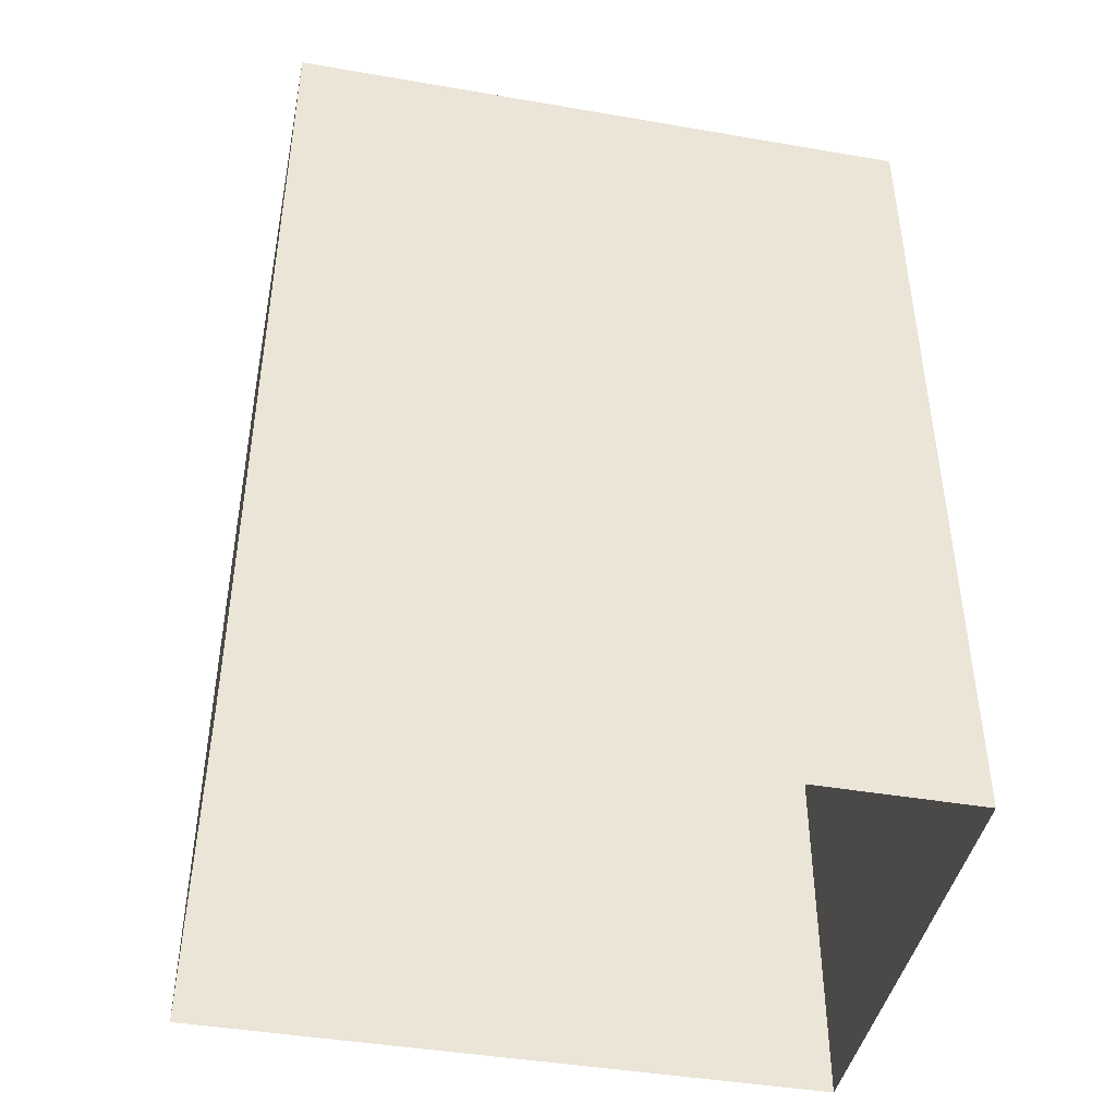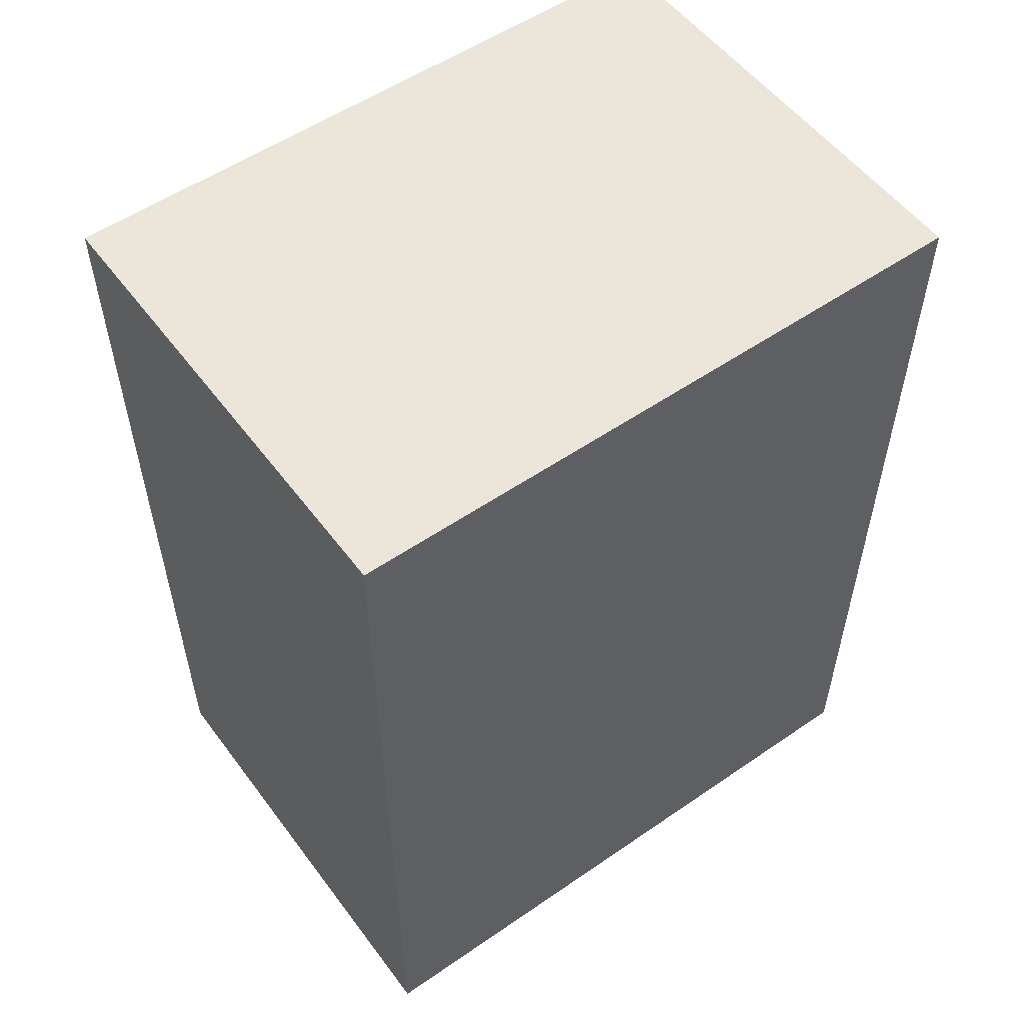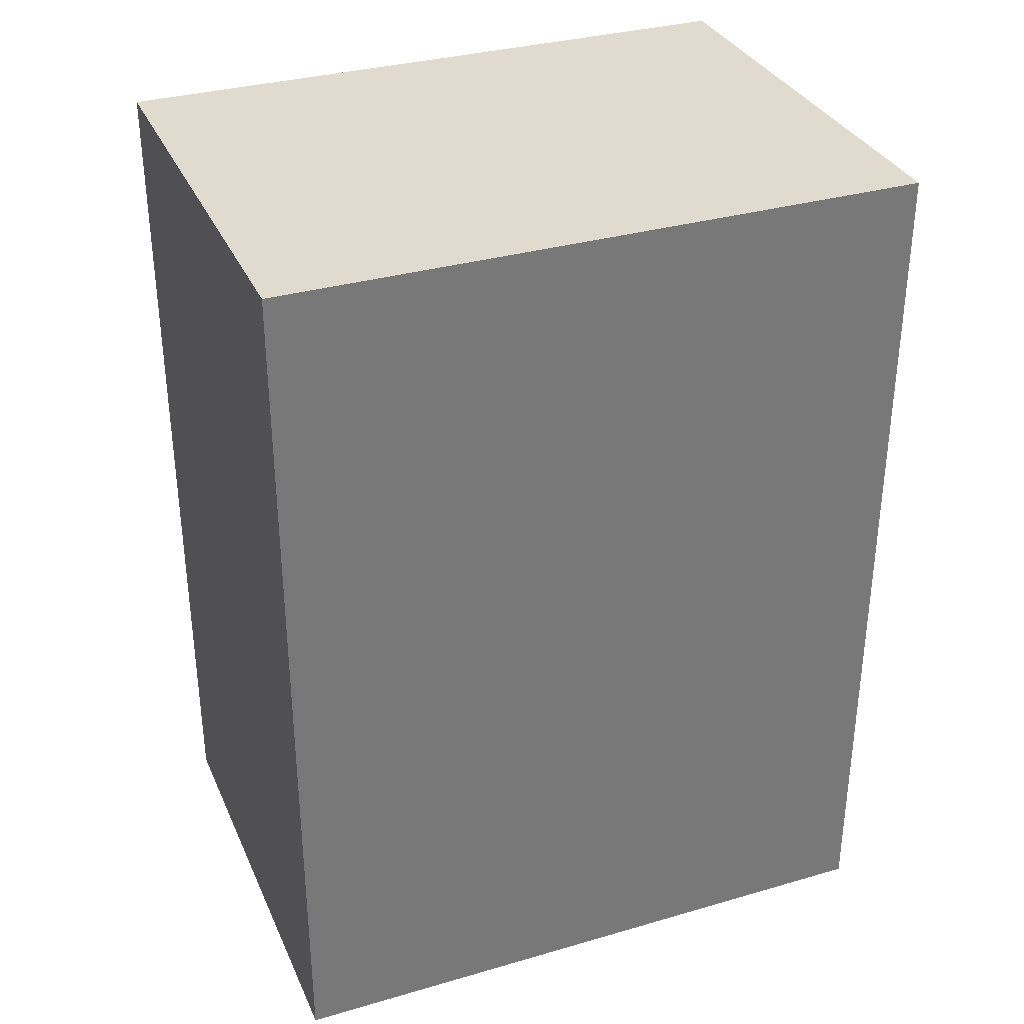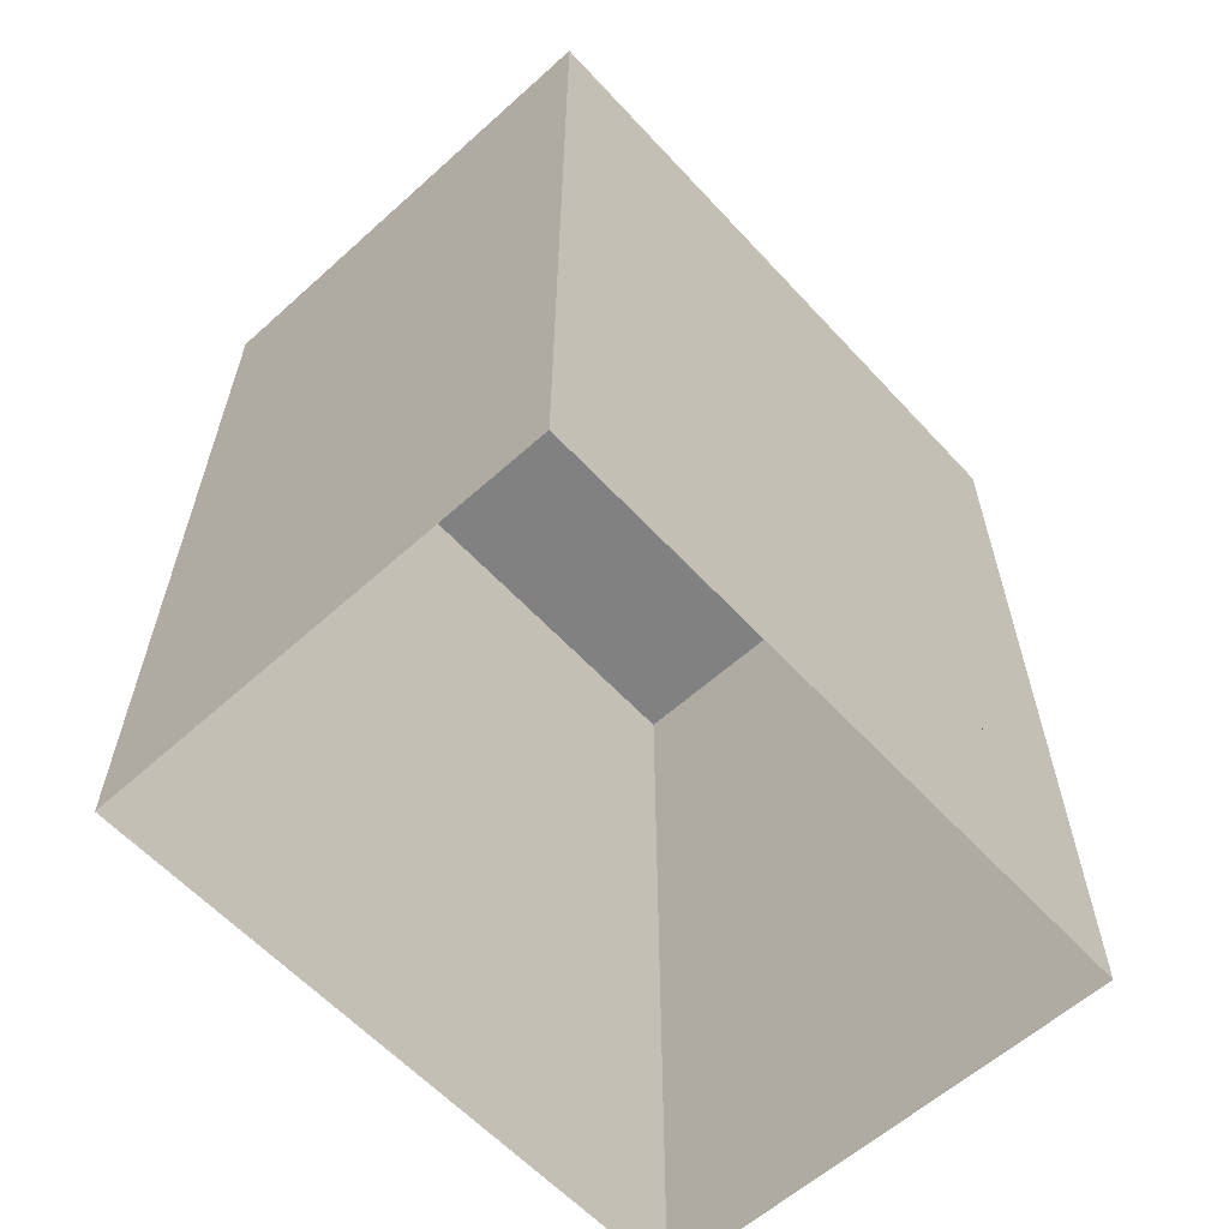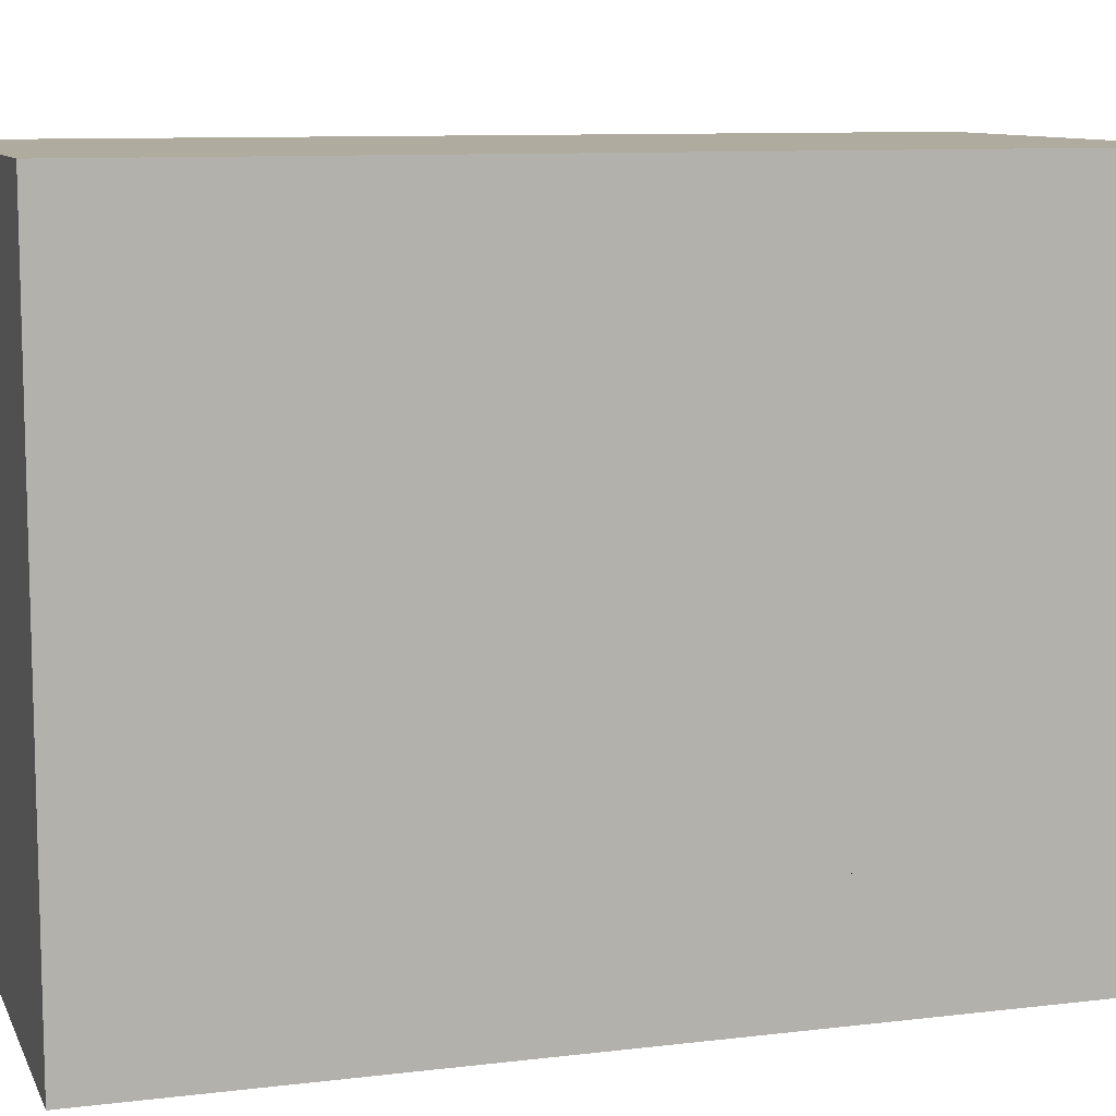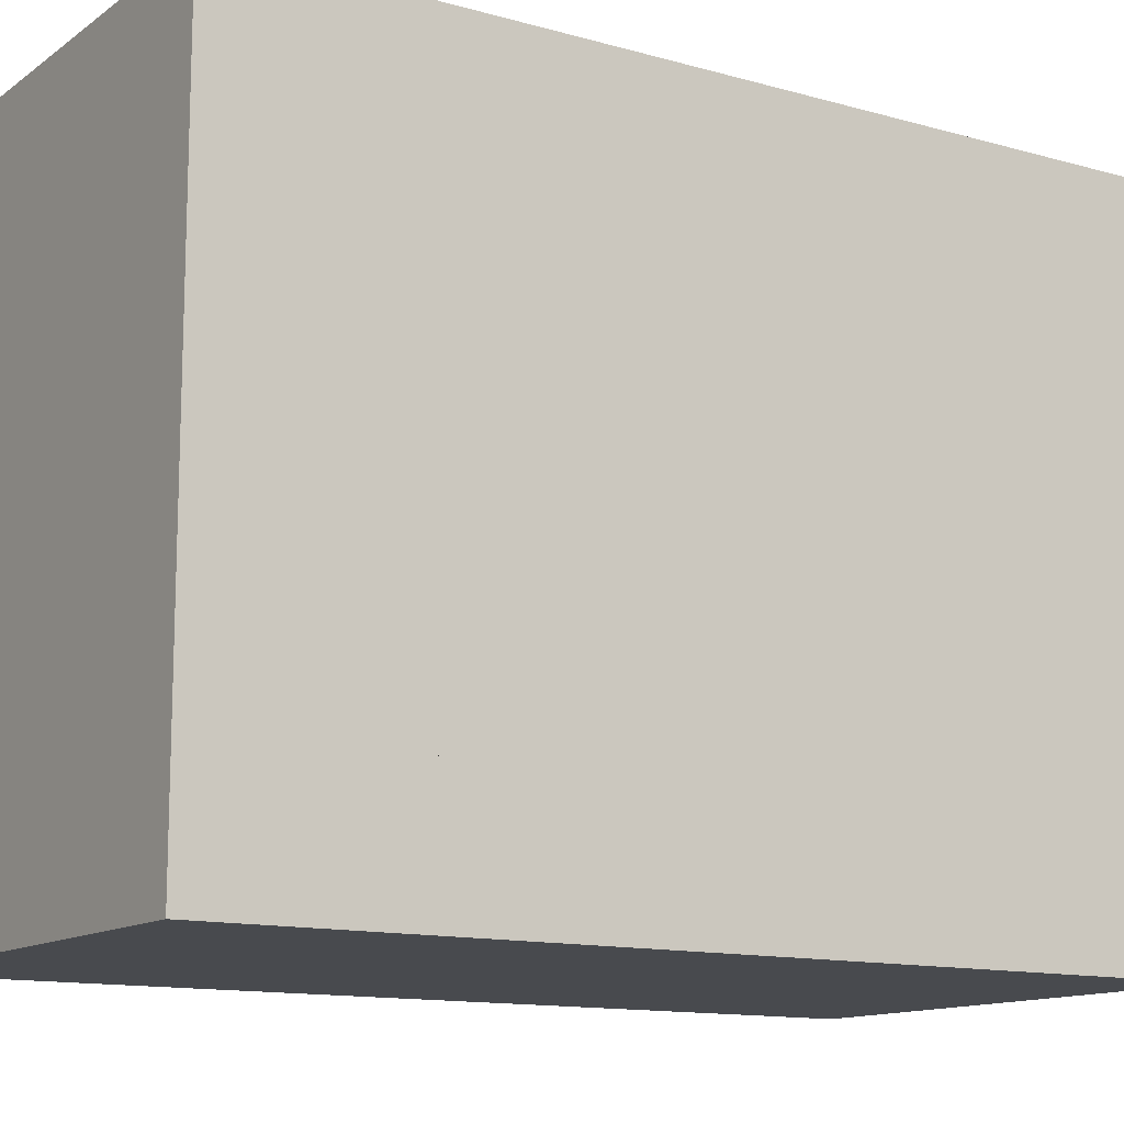
<metadata>
{"format":"obj","ext":"obj","renderer":"f3d","projection":"perspective","resolution":1024,"background":"white","views":[{"elev":-43.2,"azim":78.5,"up":"+Z"},{"elev":54.4,"azim":-126.1,"up":"+Z"},{"elev":33.4,"azim":68.4,"up":"+Z"},{"elev":-60.4,"azim":-137.5,"up":"+Z"},{"elev":9.7,"azim":72.7,"up":"+Y"},{"elev":-12.8,"azim":57.1,"up":"+Y"}]}
</metadata>
<code>
g Tunnela1
v -0.8 0 -2
v -0.8 2.2 -2
v -0.8 0 -3
v -0.8 2.2 -3
v -0.8 2.2 -2.2
v -0.8 0 -2.2
v -0.8 0 -0.1
v -0.8 2.2 -0.1
v -0.8 0.4 -2.2
v -0.8 0.4 -3
v -0.8 0.4 -2
v -0.8 0.4 -0.1
v -0.8 2.2 0
v 0.8 0.4 0
v 0.8 2.2 0
v 0.8 0 -2
v 0.8 2.2 -2
v 0.8 0 -3
v 0.8 2.2 -3
v 0.8 2.2 -2.2
v 0.8 0 -2.2
v 0.8 0 -0.1
v 0.8 2.2 -0.1
v 0.8 0.4 -2.2
v 0.8 0.4 -3
v 0.8 0.4 -2
v 0.8 0.4 -0.1
v -0.8 0.4 0
v 0.8 0 0
v -0.8 0.4 0
v -0.8 0 0
v -0.8 2.2 -0.1
v -0.8 0.4 -0.1
f 1 6 3 10 9 11 12 7
f 7 12 30 31
f 10 4 5 2 8 12 11 9
f 24 25 18 21 16 22 27 26
f 25 24 26 27 23 17 20 19
f 27 22 29 14
f 32 13 28 33
f 23 27 14 15
f 8 32 33 12
f 13 15 14 28
f 14 29 31 30
f 1 7 31 29 22 16 21 18 3 6
f 2 5 4 19 20 17 23 15 13 32 8

</code>
